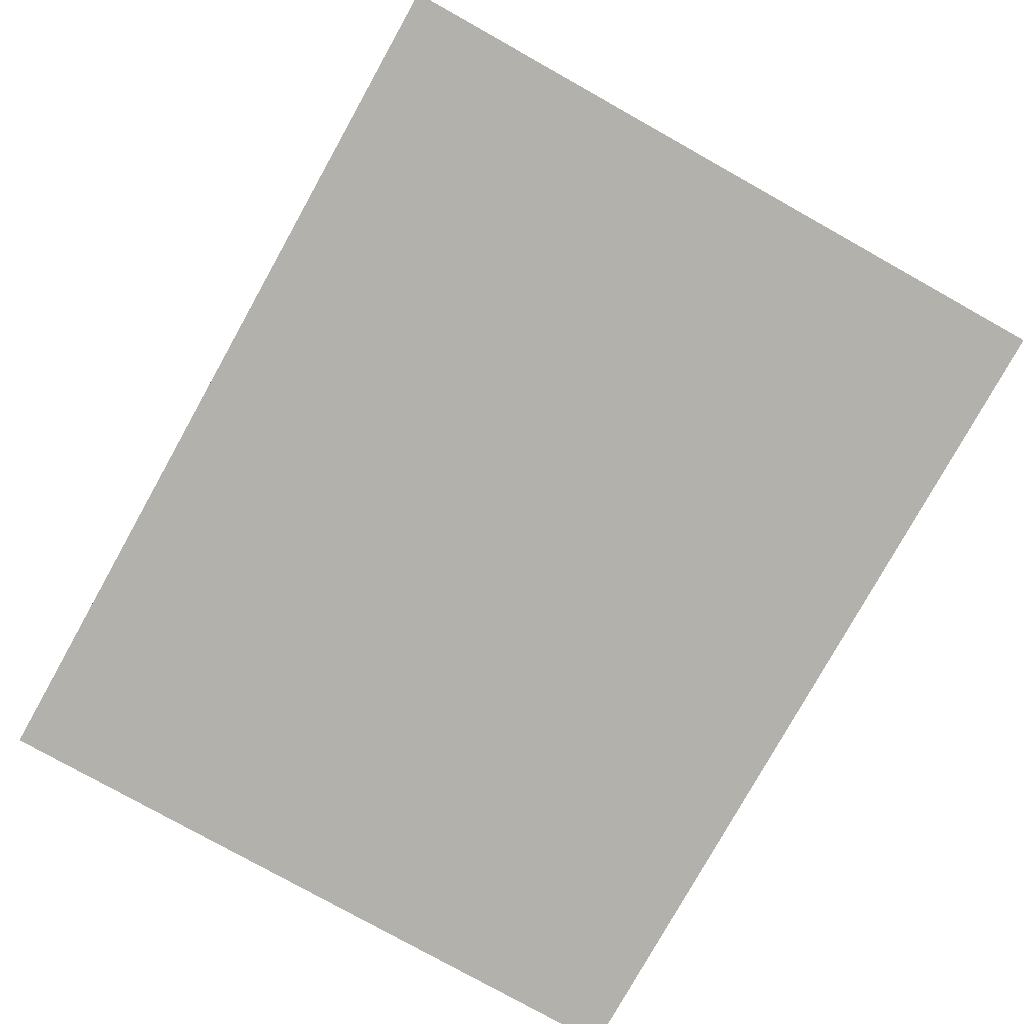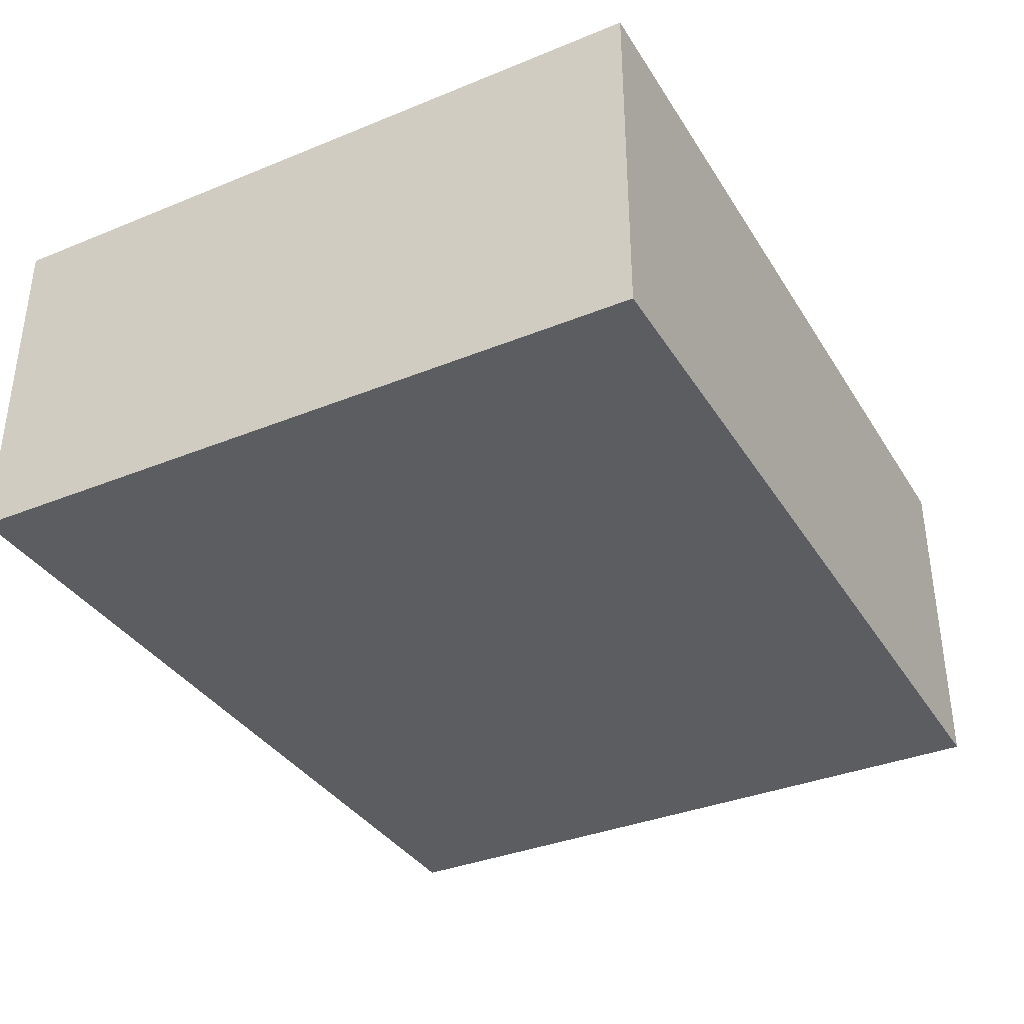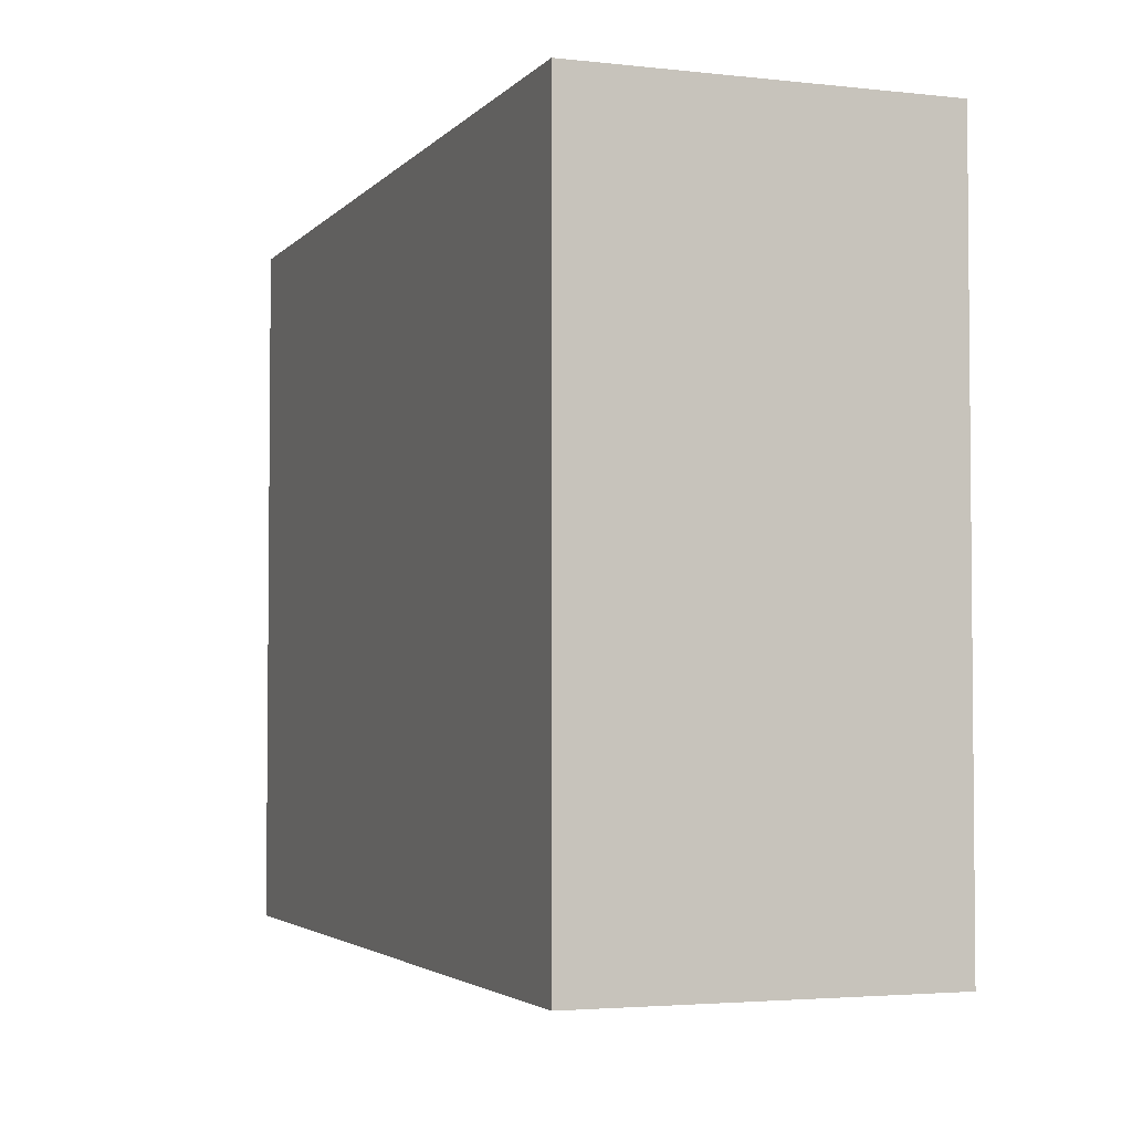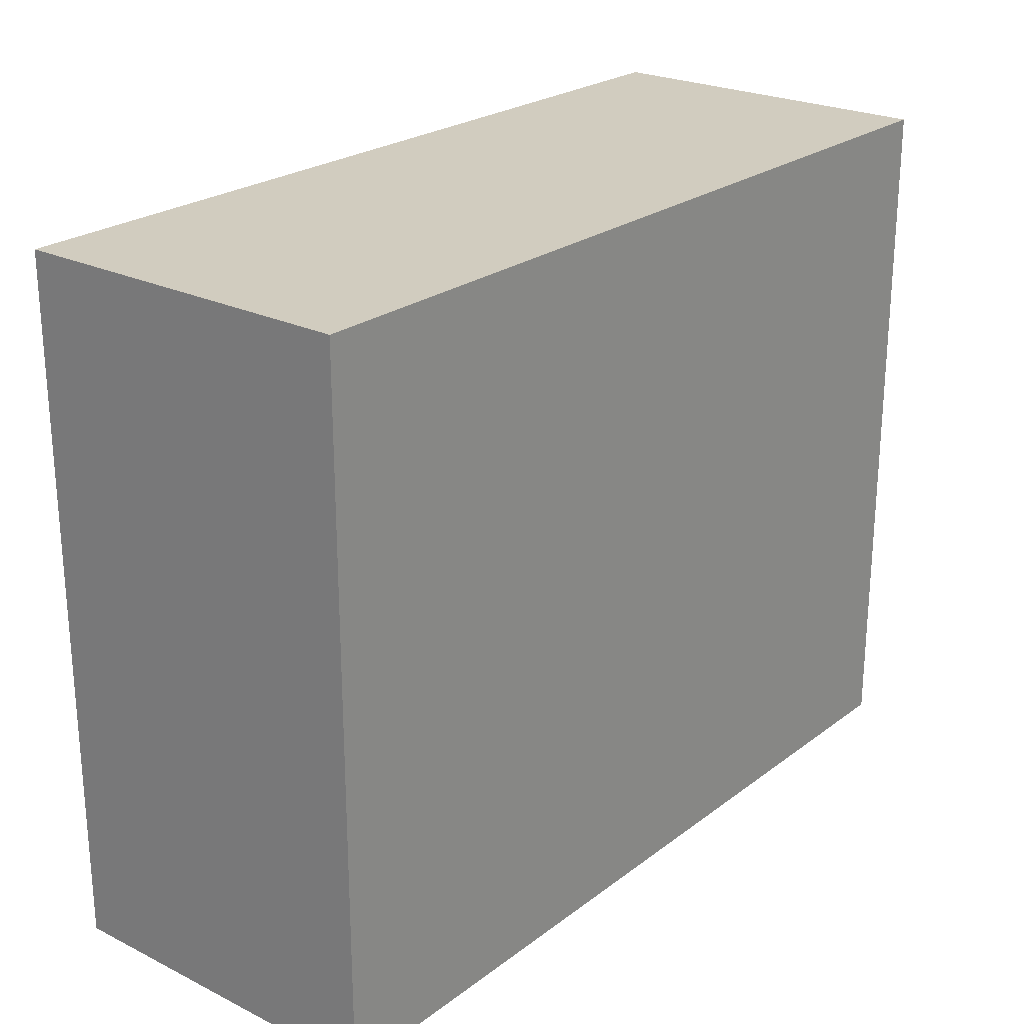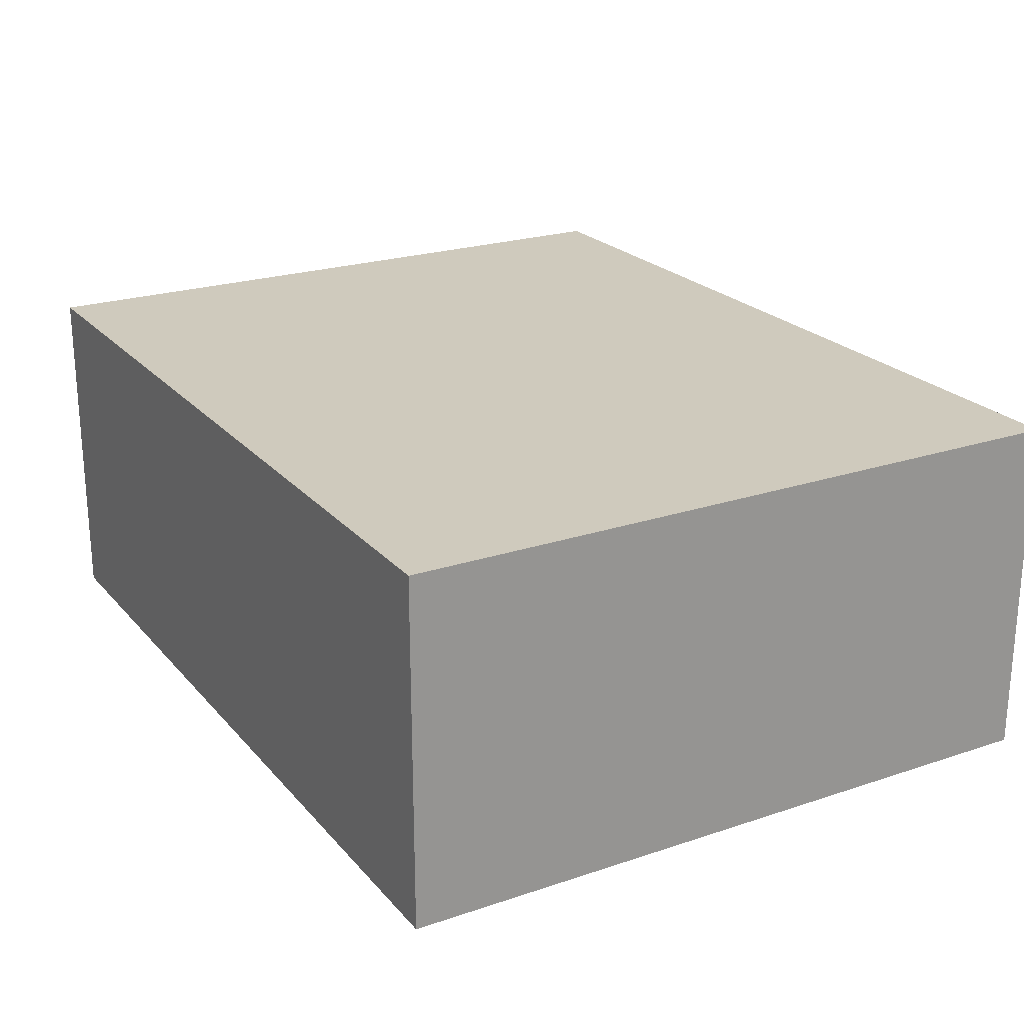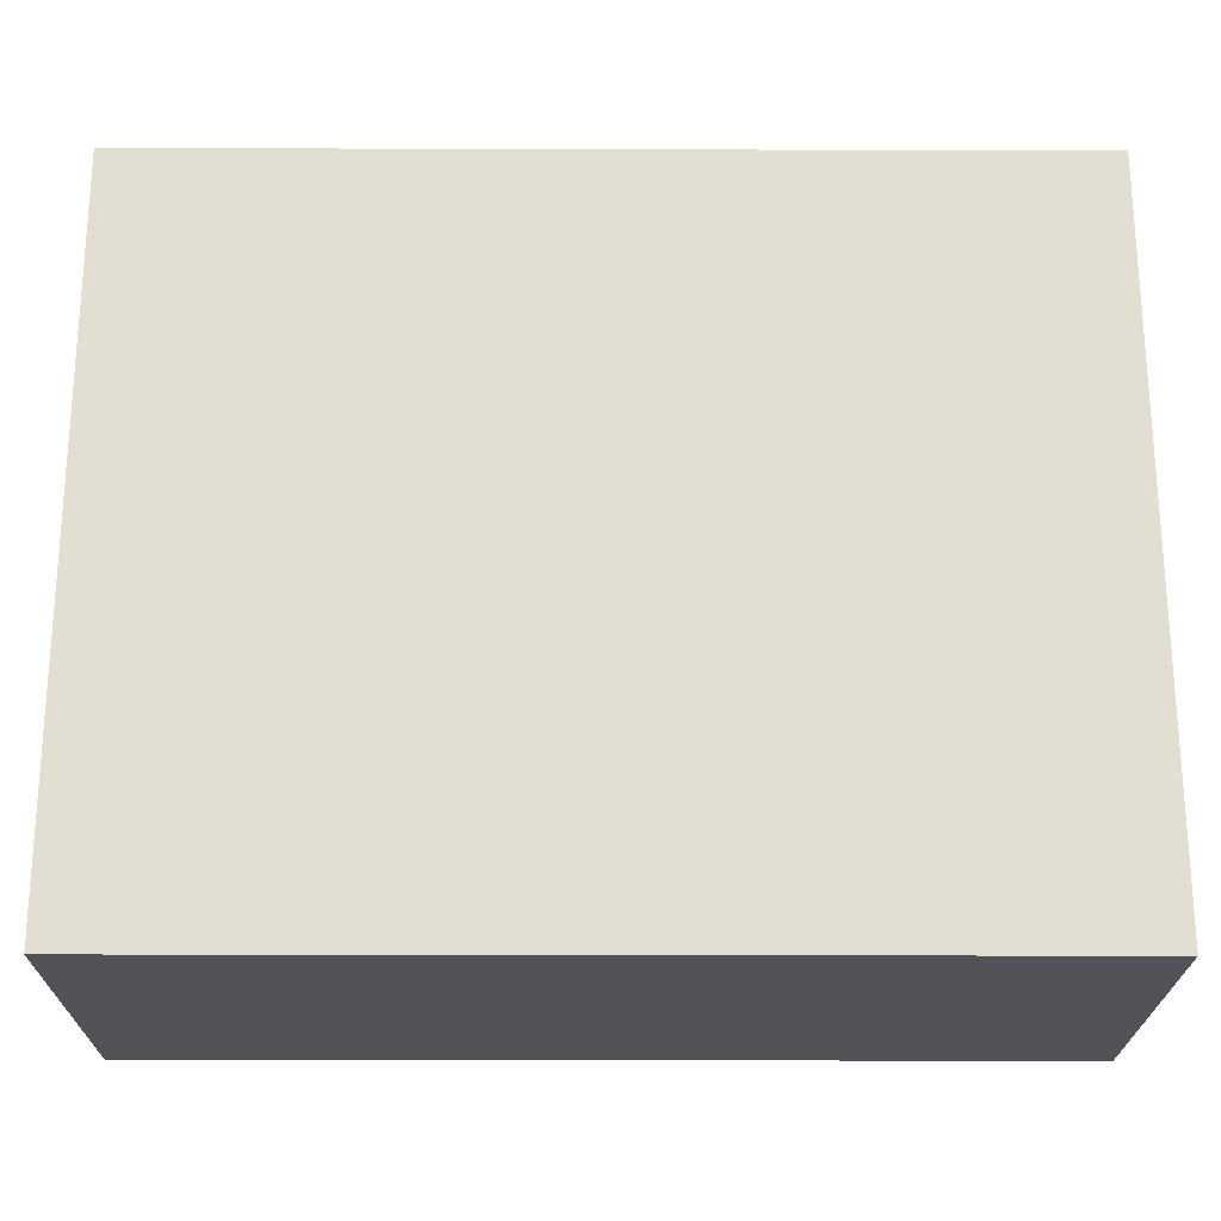
<metadata>
{"format":"obj","ext":"obj","renderer":"f3d","projection":"perspective","resolution":1024,"background":"white","views":[{"elev":-79.1,"azim":-119.2,"up":"+Y"},{"elev":-35.9,"azim":-61.9,"up":"+Y"},{"elev":-3.3,"azim":69.5,"up":"+Z"},{"elev":24.0,"azim":129.2,"up":"+Z"},{"elev":22.8,"azim":60.2,"up":"+Y"},{"elev":-22.4,"azim":179.7,"up":"+Z"}]}
</metadata>
<code>
o
v 0.3 0.5 -0.3
v 0.3 0.5 -0.7
v 0.3 0.7 -0.3
v 0.3 0.7 -0.7
v 0.8 0.5 -0.3
v 0.8 0.5 -0.7
v 0.8 0.7 -0.3
v 0.8 0.7 -0.7
v 0.3 0.5 -0.3
v 0.3 0.7 -0.3
v 0.8 0.5 -0.3
v 0.8 0.7 -0.3
v 0.3 0.5 -0.7
v 0.3 0.7 -0.7
v 0.8 0.5 -0.7
v 0.8 0.7 -0.7
v 0.3 0.5 -0.3
v 0.8 0.5 -0.3
v 0.3 0.5 -0.7
v 0.8 0.5 -0.7
v 0.3 0.7 -0.3
v 0.8 0.7 -0.3
v 0.3 0.7 -0.7
v 0.8 0.7 -0.7
f 3 2 1
f 4 2 3
f 5 6 7
f 7 6 8
f 11 10 9
f 12 10 11
f 13 14 15
f 15 14 16
f 19 18 17
f 20 18 19
f 21 22 23
f 23 22 24

</code>
